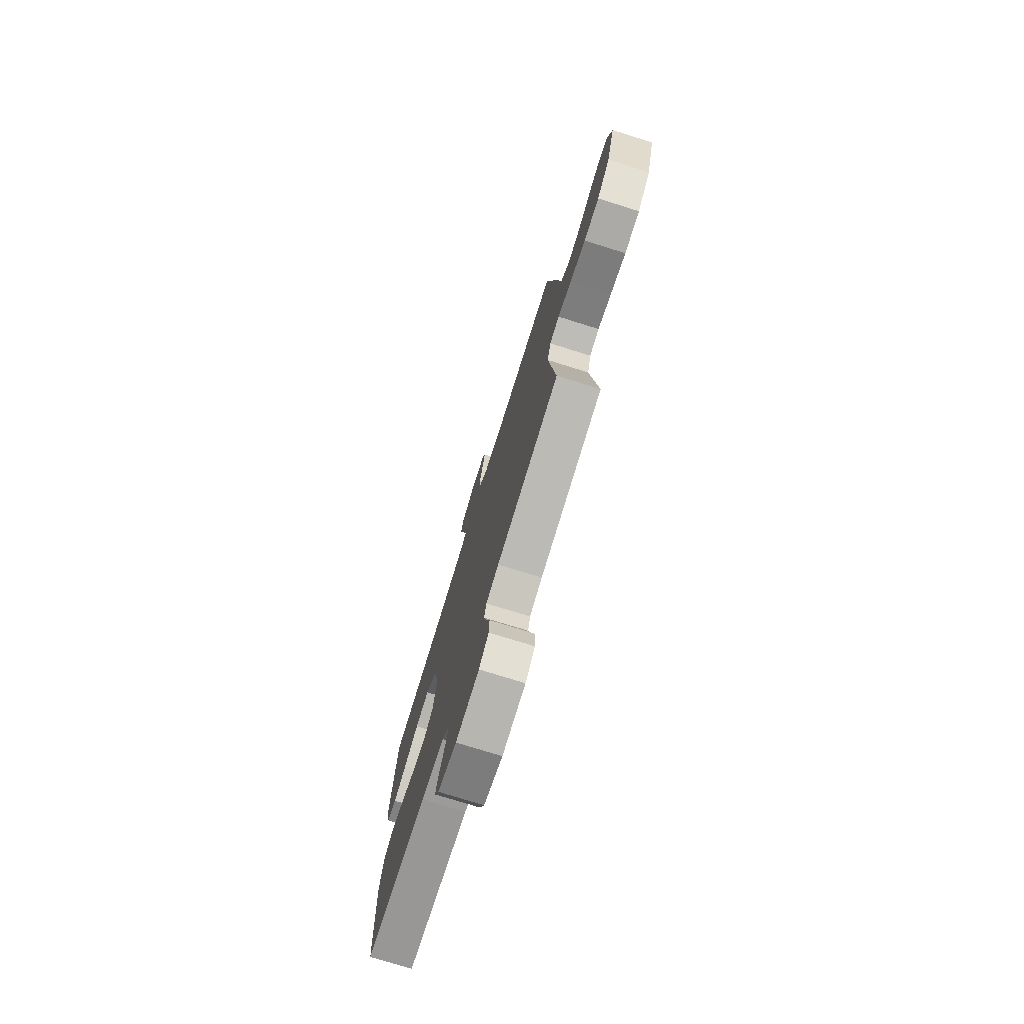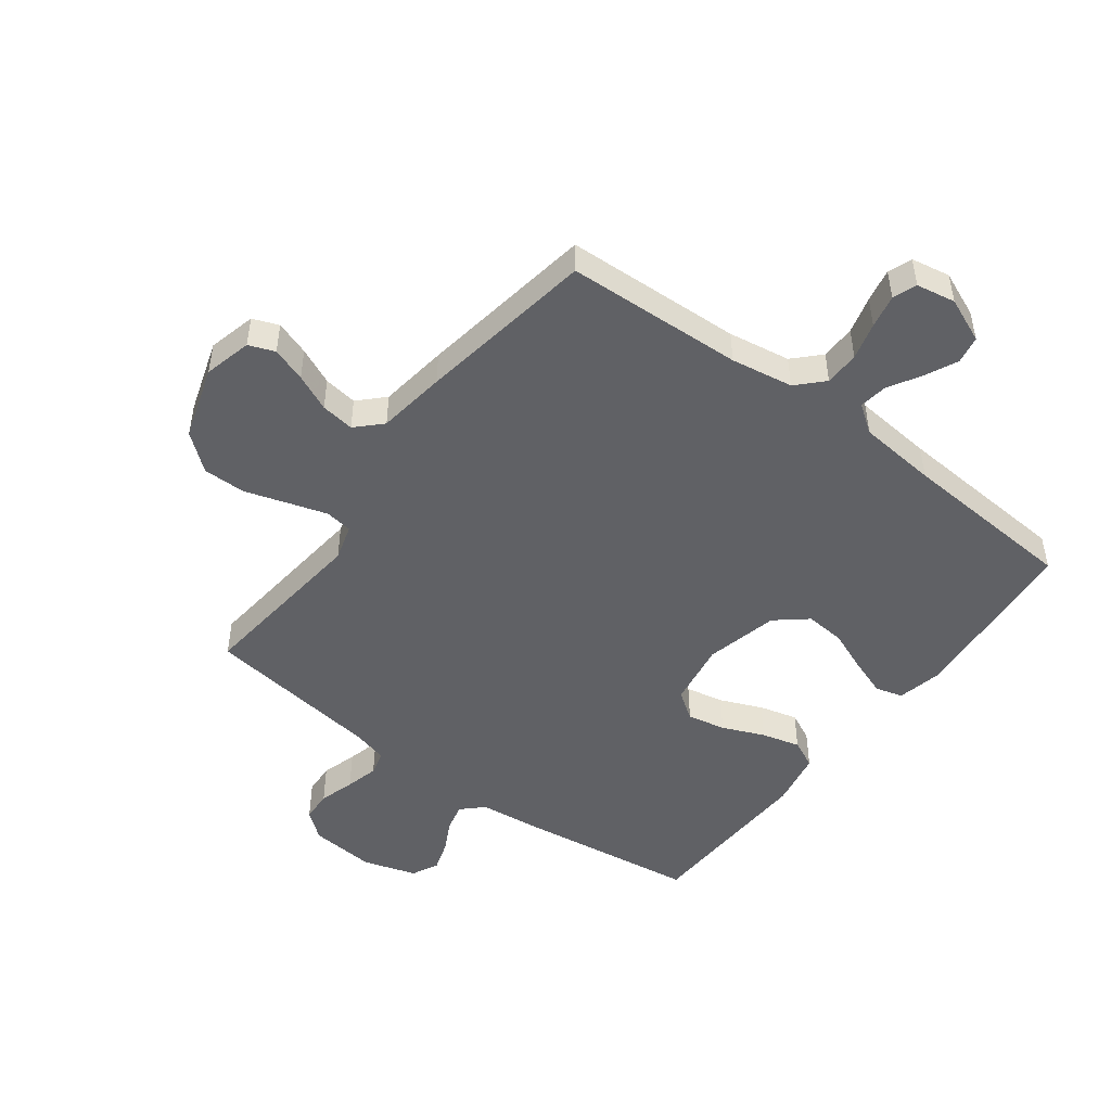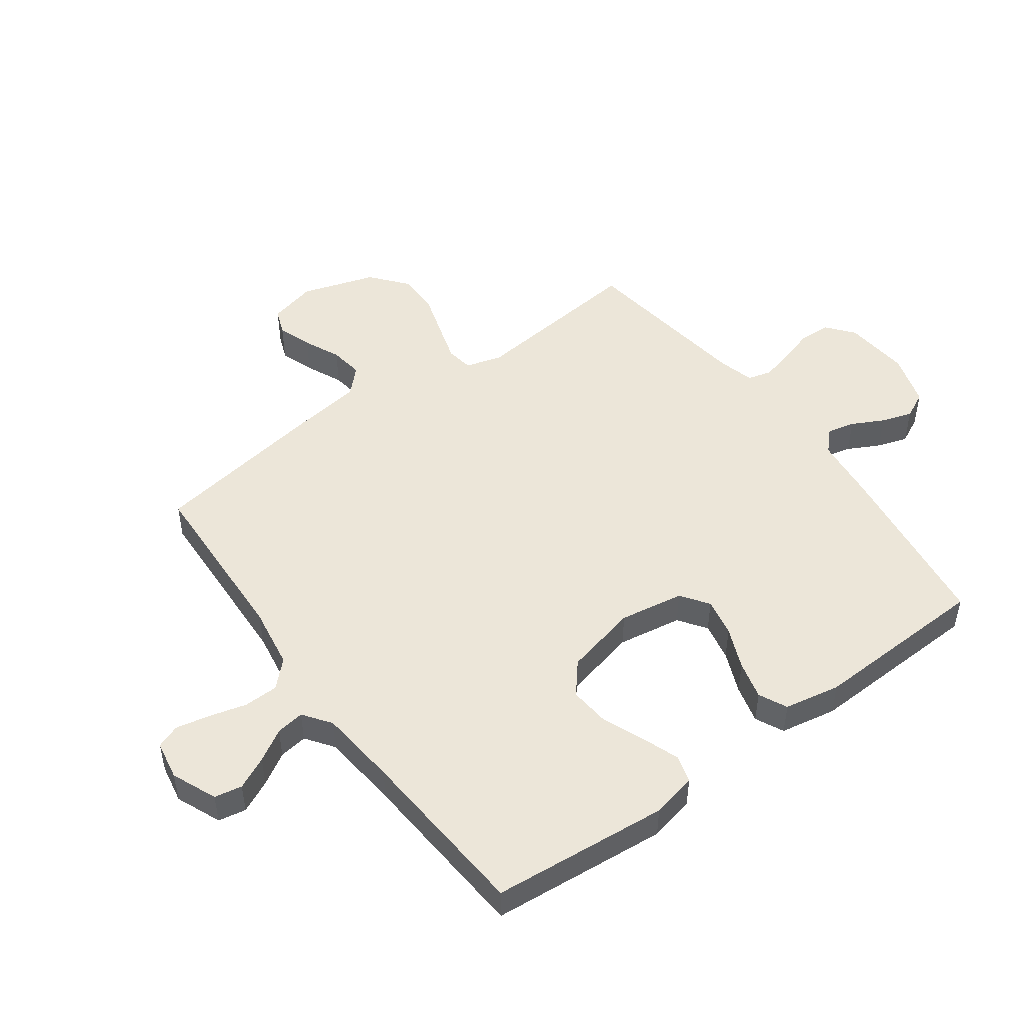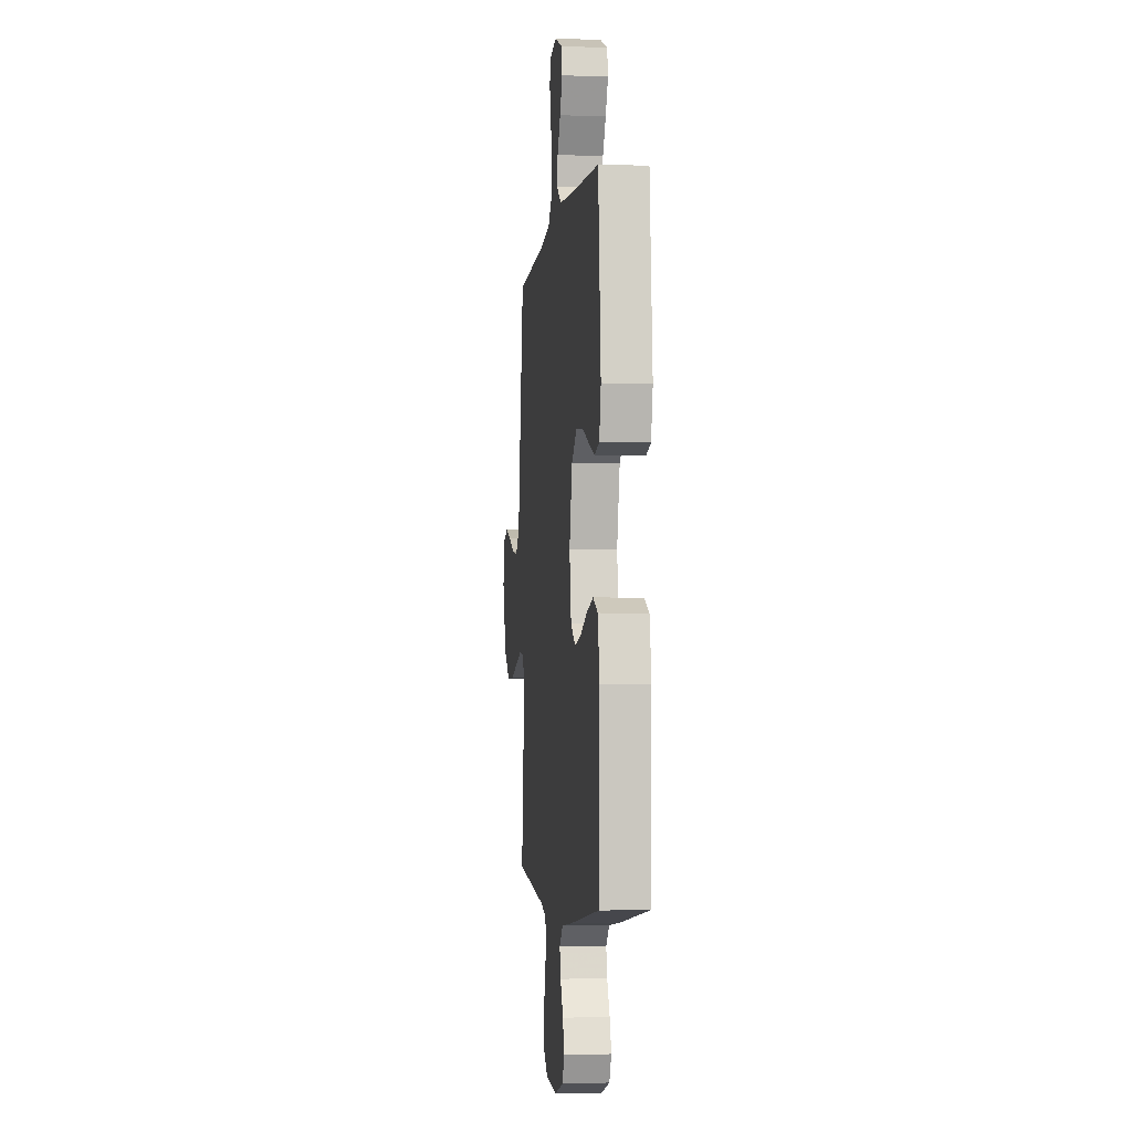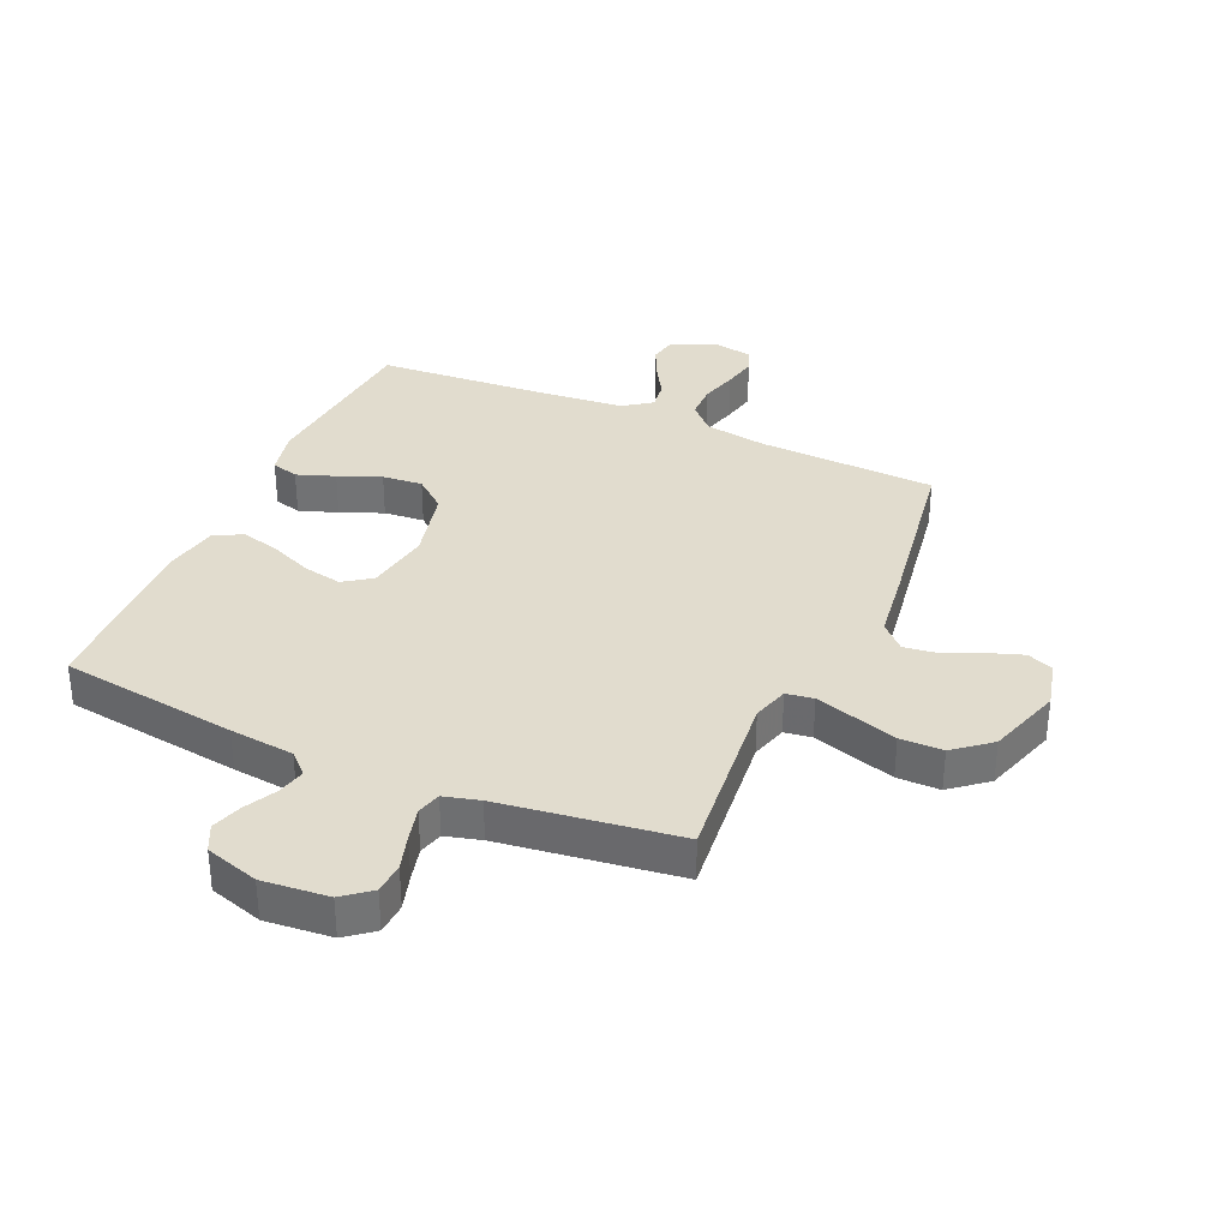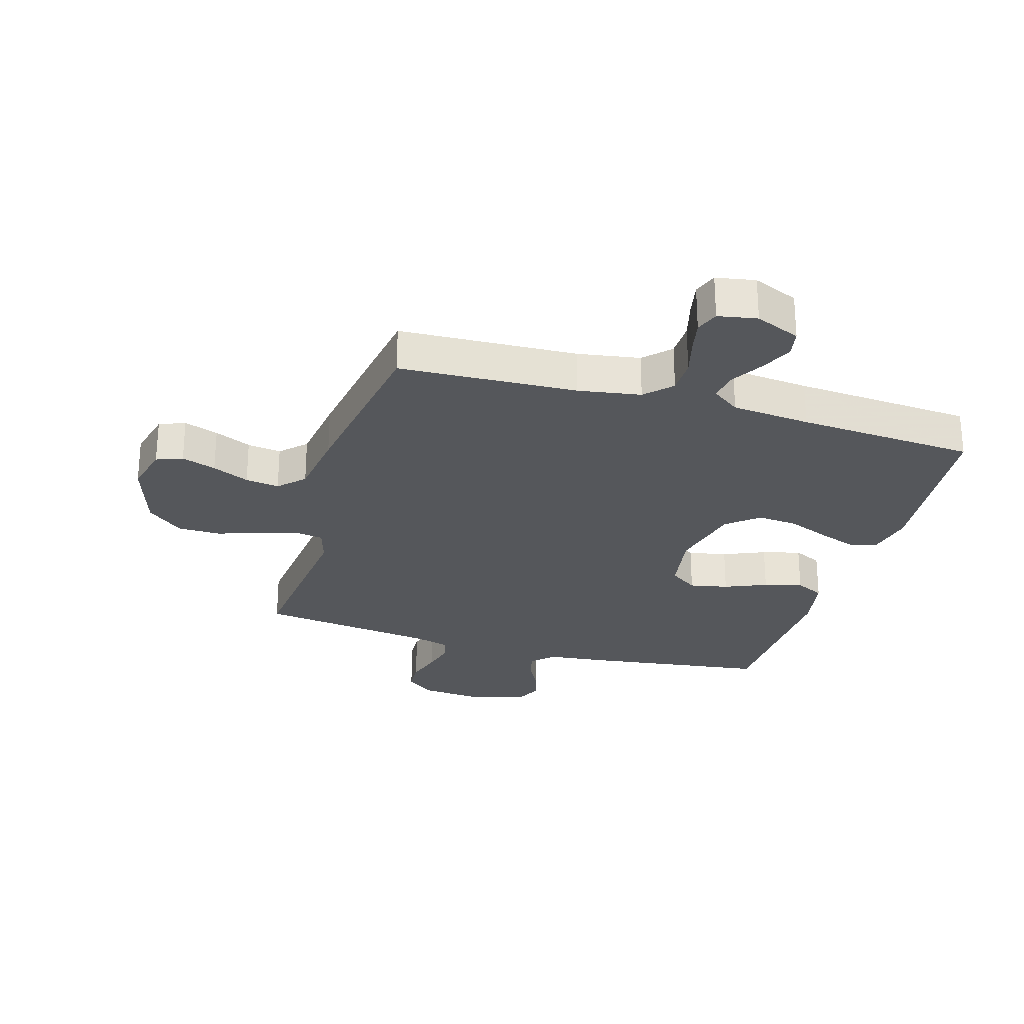
<metadata>
{"format":"obj","ext":"obj","renderer":"f3d","projection":"perspective","resolution":1024,"background":"white","views":[{"elev":-76.1,"azim":-107.3,"up":"+Z"},{"elev":-48.6,"azim":-36.9,"up":"+Y"},{"elev":49.1,"azim":53.8,"up":"+Y"},{"elev":-3.3,"azim":83.2,"up":"+Z"},{"elev":34.1,"azim":-156.1,"up":"+Y"},{"elev":-26.8,"azim":-16.4,"up":"+Y"}]}
</metadata>
<code>
v 0.5 0.07 0.5
v 0.527 0.07 0.2
v 0.51 0.07 0.123
v 0.464 0.07 0.11
v 0.4 0.07 0.133
v 0.329 0.07 0.162
v 0.261 0.07 0.168
v 0.208 0.07 0.124
v 0.179 0.07 0
v 0.197 0.07 -0.109
v 0.244 0.07 -0.142
v 0.309 0.07 -0.129
v 0.38 0.07 -0.099
v 0.445 0.07 -0.082
v 0.493 0.07 -0.105
v 0.511 0.07 -0.2
v 0.5 0.07 -0.5
v 0.2 0.07 -0.541
v 0.091 0.07 -0.553
v 0.056 0.07 -0.587
v 0.067 0.07 -0.634
v 0.095 0.07 -0.688
v 0.112 0.07 -0.74
v 0.09 0.07 -0.785
v 0 0.07 -0.813
v -0.112 0.07 -0.803
v -0.158 0.07 -0.766
v -0.161 0.07 -0.713
v -0.143 0.07 -0.653
v -0.129 0.07 -0.597
v -0.14 0.07 -0.556
v -0.2 0.07 -0.54
v -0.5 0.07 -0.5
v -0.469 0.07 -0.2
v -0.487 0.07 -0.139
v -0.533 0.07 -0.132
v -0.598 0.07 -0.152
v -0.672 0.07 -0.175
v -0.744 0.07 -0.175
v -0.805 0.07 -0.125
v -0.845 0.07 0
v -0.825 0.07 0.081
v -0.781 0.07 0.098
v -0.723 0.07 0.078
v -0.661 0.07 0.05
v -0.604 0.07 0.042
v -0.563 0.07 0.083
v -0.547 0.07 0.2
v -0.5 0.07 0.5
v -0.2 0.07 0.513
v -0.095 0.07 0.53
v -0.053 0.07 0.573
v -0.052 0.07 0.632
v -0.069 0.07 0.695
v -0.081 0.07 0.752
v -0.066 0.07 0.792
v 0 0.07 0.804
v 0.076 0.07 0.772
v 0.085 0.07 0.725
v 0.059 0.07 0.67
v 0.027 0.07 0.616
v 0.02 0.07 0.568
v 0.067 0.07 0.534
v 0.2 0.07 0.521
v 0.5 0 0.5
v 0.527 0 0.2
v 0.51 0 0.123
v 0.464 0 0.11
v 0.4 0 0.133
v 0.329 0 0.162
v 0.261 0 0.168
v 0.208 0 0.124
v 0.179 0 0
v 0.197 0 -0.109
v 0.244 0 -0.142
v 0.309 0 -0.129
v 0.38 0 -0.099
v 0.445 0 -0.082
v 0.493 0 -0.105
v 0.511 0 -0.2
v 0.5 0 -0.5
v 0.2 0 -0.541
v 0.091 0 -0.553
v 0.056 0 -0.587
v 0.067 0 -0.634
v 0.095 0 -0.688
v 0.112 0 -0.74
v 0.09 0 -0.785
v 0 0 -0.813
v -0.112 0 -0.803
v -0.158 0 -0.766
v -0.161 0 -0.713
v -0.143 0 -0.653
v -0.129 0 -0.597
v -0.14 0 -0.556
v -0.2 0 -0.54
v -0.5 0 -0.5
v -0.469 0 -0.2
v -0.487 0 -0.139
v -0.533 0 -0.132
v -0.598 0 -0.152
v -0.672 0 -0.175
v -0.744 0 -0.175
v -0.805 0 -0.125
v -0.845 0 0
v -0.825 0 0.081
v -0.781 0 0.098
v -0.723 0 0.078
v -0.661 0 0.05
v -0.604 0 0.042
v -0.563 0 0.083
v -0.547 0 0.2
v -0.5 0 0.5
v -0.2 0 0.513
v -0.095 0 0.53
v -0.053 0 0.573
v -0.052 0 0.632
v -0.069 0 0.695
v -0.081 0 0.752
v -0.066 0 0.792
v 0 0 0.804
v 0.076 0 0.772
v 0.085 0 0.725
v 0.059 0 0.67
v 0.027 0 0.616
v 0.02 0 0.568
v 0.067 0 0.534
v 0.2 0 0.521
f 59 60 61
f 58 59 61
f 57 58 61
f 56 57 61
f 55 56 61
f 54 55 61
f 53 54 61
f 52 53 61 62
f 51 52 62 63
f 47 48 49 50
f 51 63 64
f 50 51 64
f 47 50 64
f 43 44 45
f 42 43 45
f 41 42 45
f 40 41 45
f 39 40 45
f 38 39 45
f 37 38 45
f 36 37 45 46
f 47 64 1
f 46 47 1
f 36 46 1
f 35 36 1
f 27 28 29
f 26 27 29
f 25 26 29
f 24 25 29
f 23 24 29
f 22 23 29
f 21 22 29
f 20 21 29 30
f 19 20 30 31
f 19 31 32
f 18 19 32
f 17 18 32
f 16 17 32
f 15 16 32
f 14 15 32
f 13 14 32
f 12 13 32
f 4 5 6
f 3 4 6
f 2 3 6
f 1 2 6
f 1 6 7
f 1 7 8
f 35 1 8
f 34 35 8
f 11 12 32 33
f 10 11 33 34
f 34 8 9
f 9 10 34
f 125 124 123
f 125 123 122
f 125 122 121
f 125 121 120
f 125 120 119
f 125 119 118
f 125 118 117
f 126 125 117 116
f 127 126 116 115
f 114 113 112 111
f 128 127 115
f 128 115 114
f 128 114 111
f 109 108 107
f 109 107 106
f 109 106 105
f 109 105 104
f 109 104 103
f 109 103 102
f 109 102 101
f 110 109 101 100
f 65 128 111
f 65 111 110
f 65 110 100
f 65 100 99
f 93 92 91
f 93 91 90
f 93 90 89
f 93 89 88
f 93 88 87
f 93 87 86
f 93 86 85
f 94 93 85 84
f 95 94 84 83
f 96 95 83
f 96 83 82
f 96 82 81
f 96 81 80
f 96 80 79
f 96 79 78
f 96 78 77
f 96 77 76
f 70 69 68
f 70 68 67
f 70 67 66
f 70 66 65
f 71 70 65
f 72 71 65
f 72 65 99
f 72 99 98
f 97 96 76 75
f 98 97 75 74
f 73 72 98
f 98 74 73
f 1 65 66 2
f 2 66 67 3
f 3 67 68 4
f 4 68 69 5
f 5 69 70 6
f 6 70 71 7
f 7 71 72 8
f 8 72 73 9
f 9 73 74 10
f 10 74 75 11
f 11 75 76 12
f 12 76 77 13
f 13 77 78 14
f 14 78 79 15
f 15 79 80 16
f 16 80 81 17
f 17 81 82 18
f 18 82 83 19
f 19 83 84 20
f 20 84 85 21
f 21 85 86 22
f 22 86 87 23
f 23 87 88 24
f 24 88 89 25
f 25 89 90 26
f 26 90 91 27
f 27 91 92 28
f 28 92 93 29
f 29 93 94 30
f 30 94 95 31
f 31 95 96 32
f 32 96 97 33
f 33 97 98 34
f 34 98 99 35
f 35 99 100 36
f 36 100 101 37
f 37 101 102 38
f 38 102 103 39
f 39 103 104 40
f 40 104 105 41
f 41 105 106 42
f 42 106 107 43
f 43 107 108 44
f 44 108 109 45
f 45 109 110 46
f 46 110 111 47
f 47 111 112 48
f 48 112 113 49
f 49 113 114 50
f 50 114 115 51
f 51 115 116 52
f 52 116 117 53
f 53 117 118 54
f 54 118 119 55
f 55 119 120 56
f 56 120 121 57
f 57 121 122 58
f 58 122 123 59
f 59 123 124 60
f 60 124 125 61
f 61 125 126 62
f 62 126 127 63
f 63 127 128 64
f 64 128 65 1

</code>
